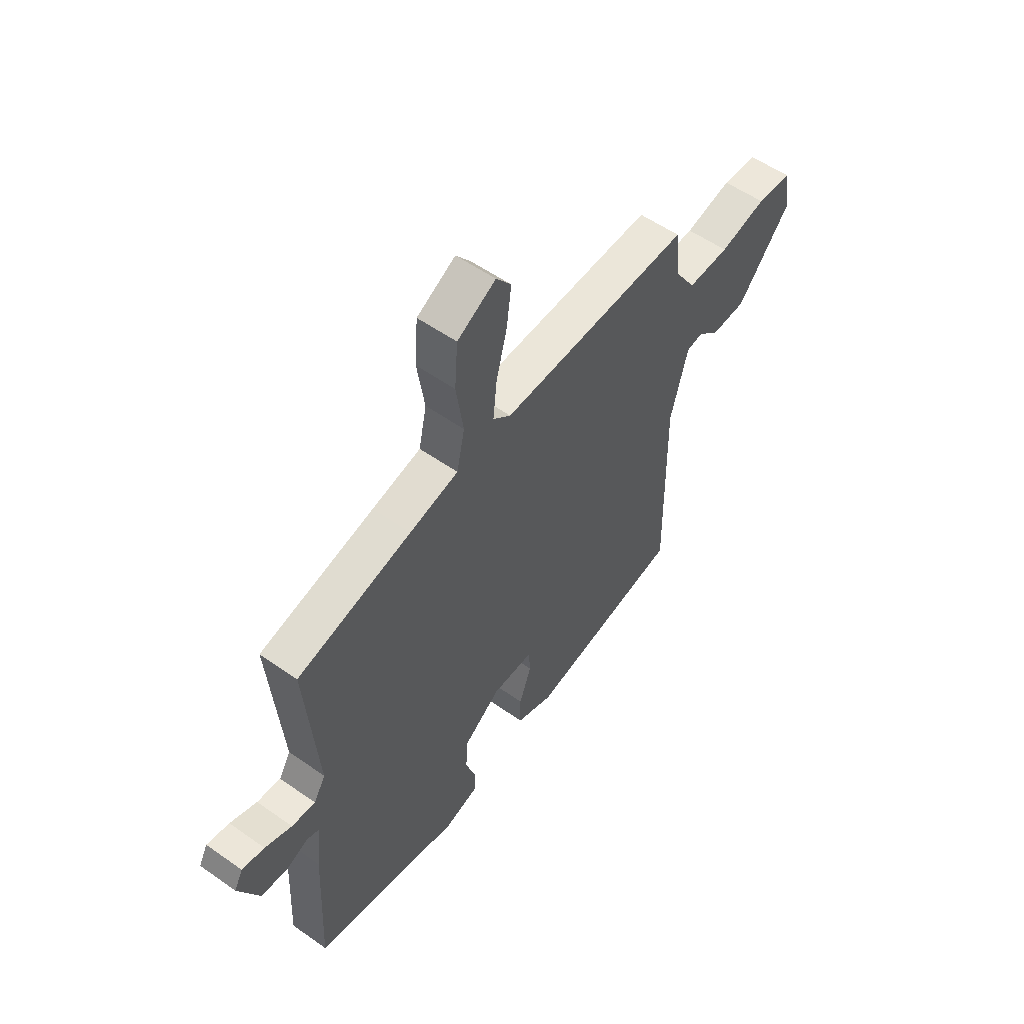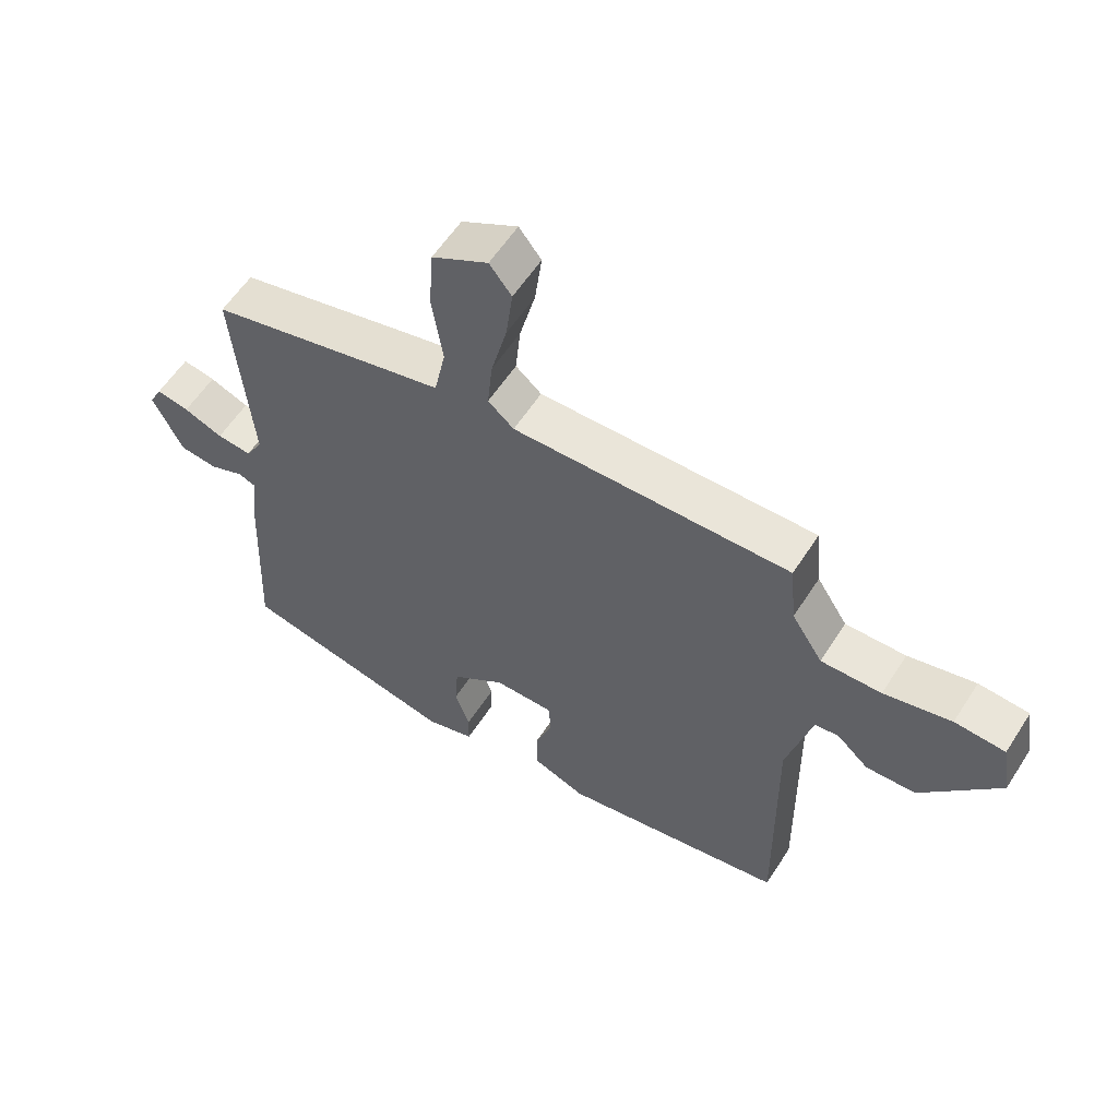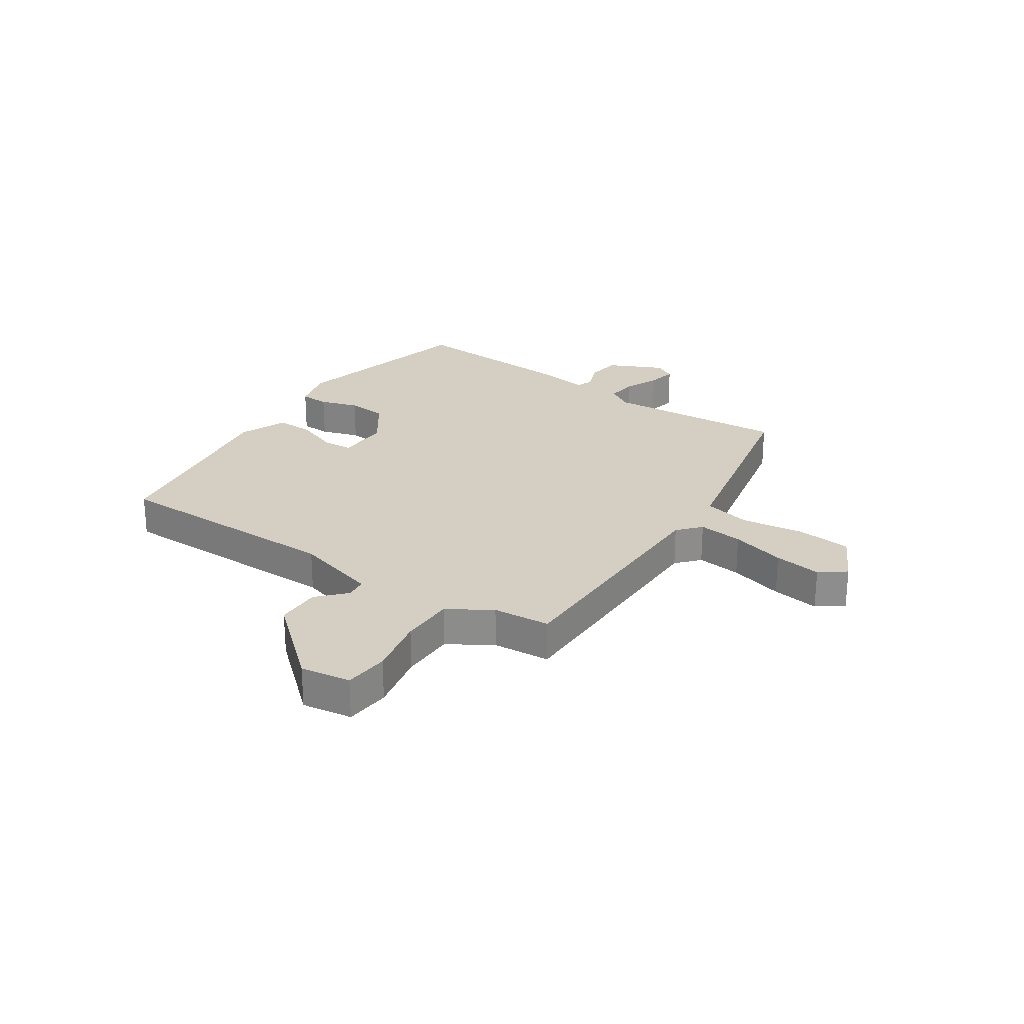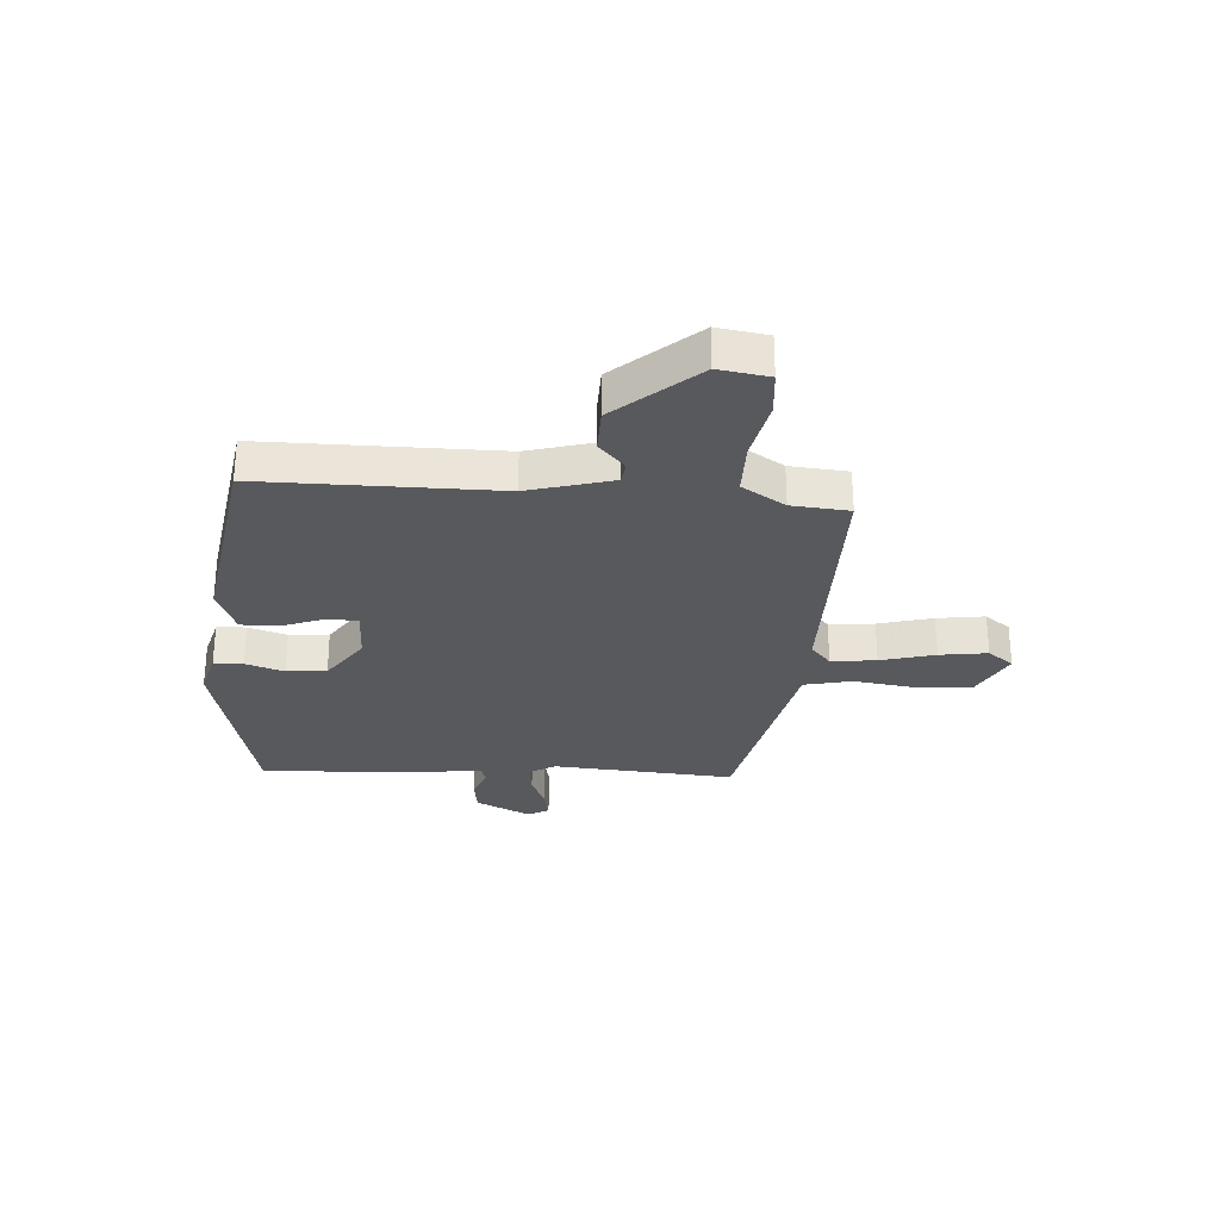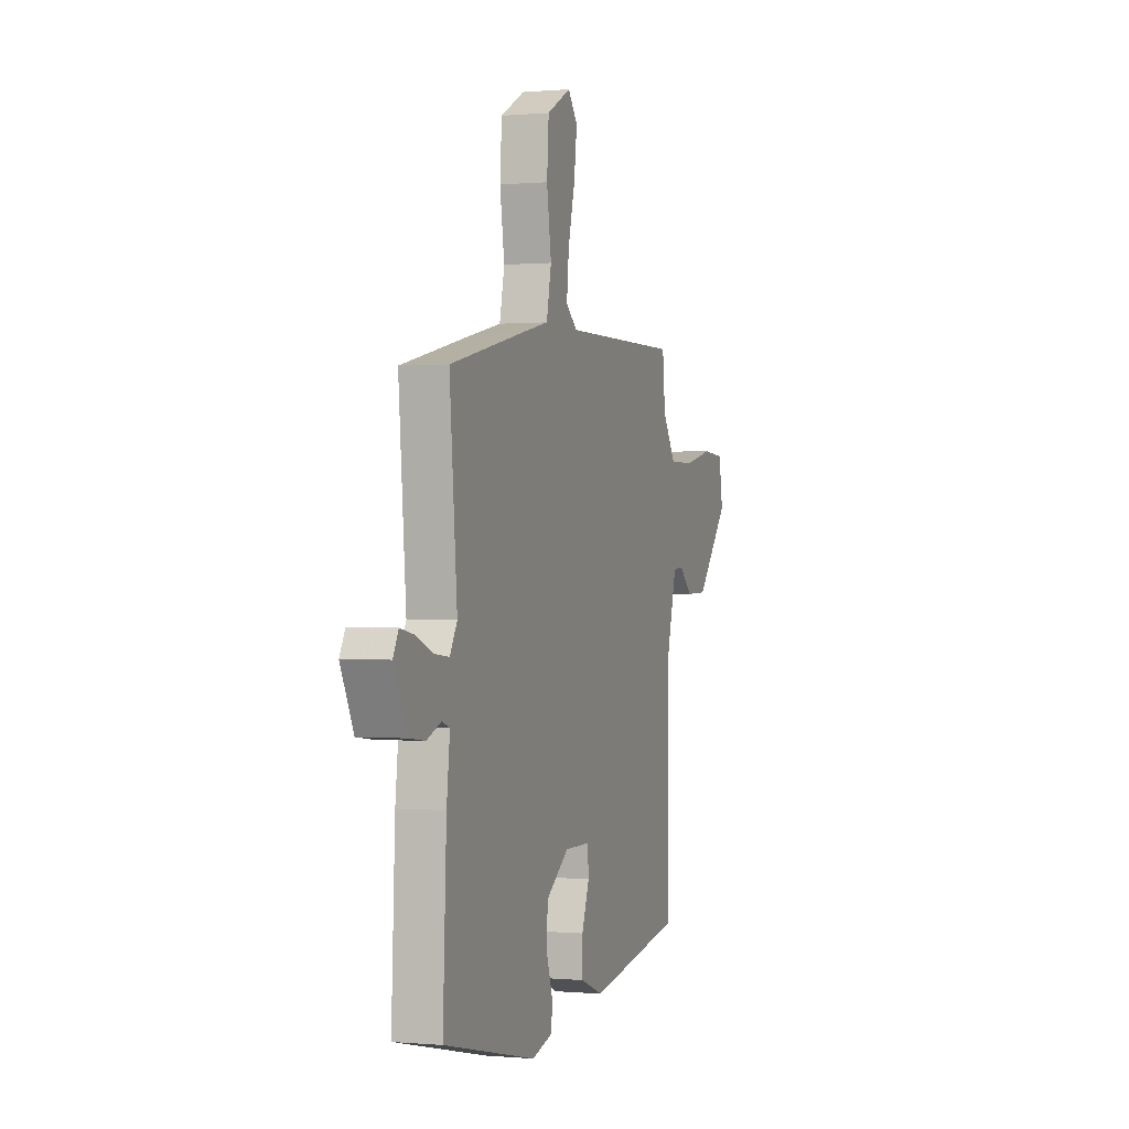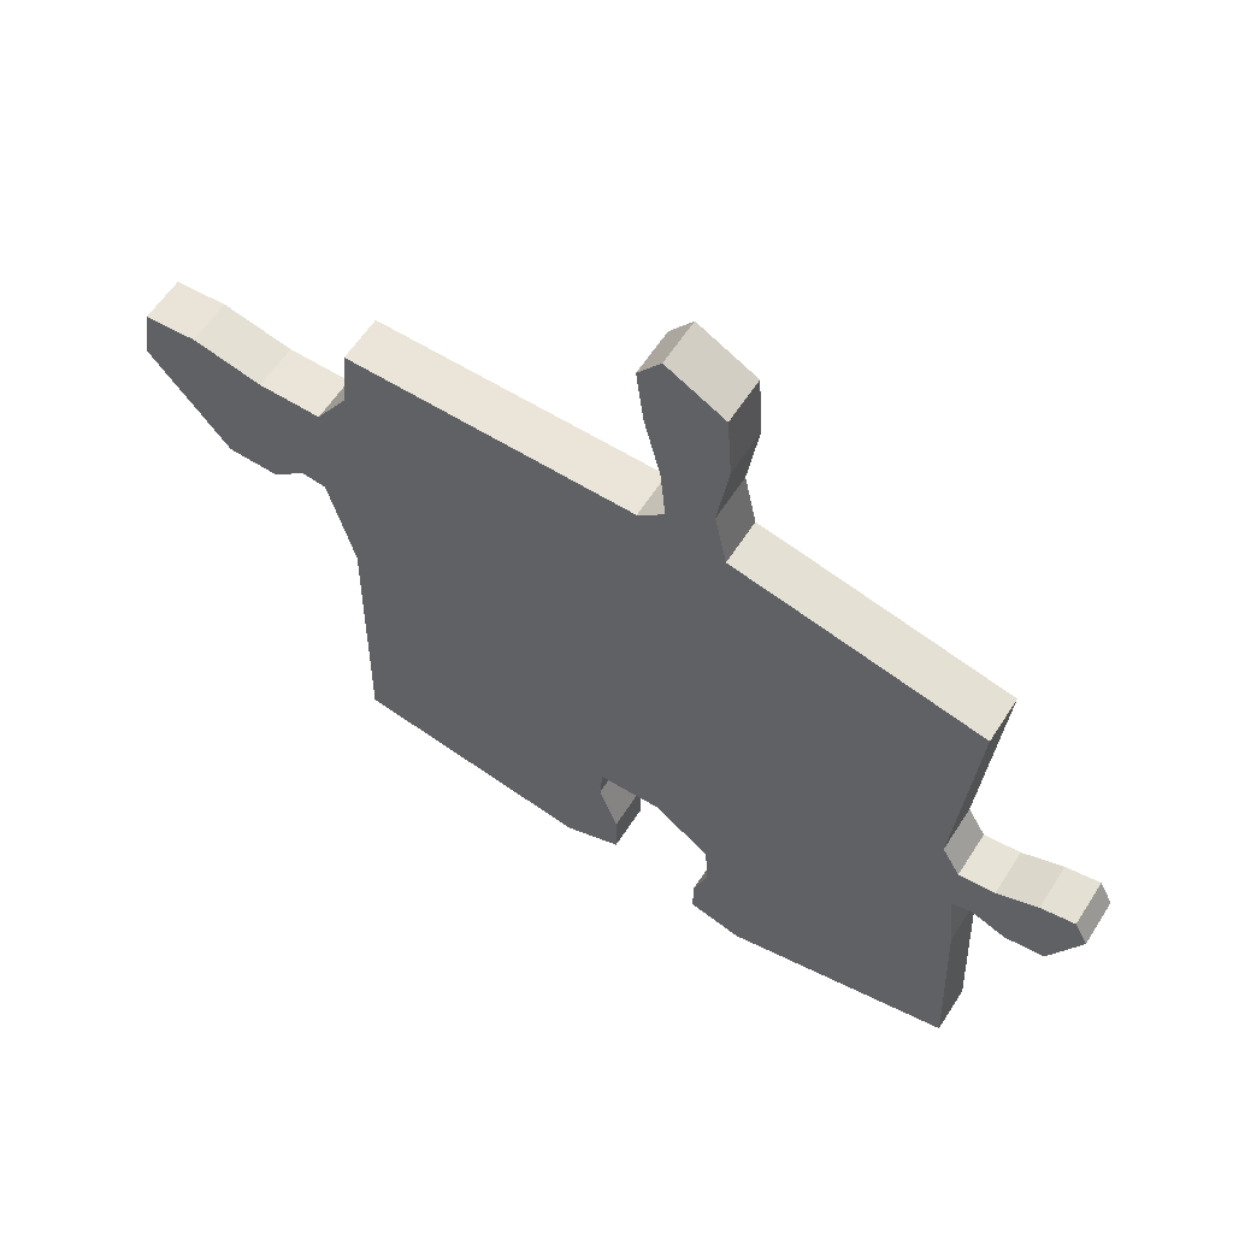
<metadata>
{"format":"obj","ext":"obj","renderer":"f3d","projection":"perspective","resolution":1024,"background":"white","views":[{"elev":55.0,"azim":126.7,"up":"+Z"},{"elev":57.9,"azim":-147.6,"up":"+Z"},{"elev":25.7,"azim":-55.2,"up":"+Y"},{"elev":-29.1,"azim":-93.3,"up":"+Y"},{"elev":0.1,"azim":108.7,"up":"+Z"},{"elev":59.1,"azim":32.4,"up":"+Z"}]}
</metadata>
<code>
v 0.516 0.07 -0.437
v 0.173 0.07 -0.515
v 0.095 0.07 -0.493
v 0.094 0.07 -0.441
v 0.117 0.07 -0.373
v 0.112 0.07 -0.302
v 0.027 0.07 -0.241
v -0.067 0.07 -0.242
v -0.071 0.07 -0.295
v -0.043 0.07 -0.371
v -0.043 0.07 -0.439
v -0.128 0.07 -0.472
v -0.485 0.07 -0.412
v -0.48 0.07 0.006
v -0.52 0.07 0.156
v -0.558 0.07 0.161
v -0.608 0.07 0.116
v -0.687 0.07 0.118
v -0.81 0.07 0.262
v -0.795 0.07 0.351
v -0.715 0.07 0.357
v -0.608 0.07 0.333
v -0.512 0.07 0.332
v -0.463 0.07 0.408
v -0.453 0.07 0.51
v -0.013 0.07 0.505
v 0.028 0.07 0.54
v 0.02 0.07 0.62
v -0.005 0.07 0.717
v -0.016 0.07 0.802
v 0.019 0.07 0.847
v 0.108 0.07 0.799
v 0.115 0.07 0.701
v 0.098 0.07 0.59
v 0.116 0.07 0.505
v 0.229 0.07 0.48
v 0.493 0.07 0.42
v 0.465 0.07 0.096
v 0.492 0.07 0.05
v 0.547 0.07 0.056
v 0.609 0.07 0.081
v 0.661 0.07 0.091
v 0.681 0.07 0.053
v 0.633 0.07 -0.044
v 0.573 0.07 -0.051
v 0.52 0.07 -0.03
v 0.491 0.07 -0.04
v 0.503 0.07 -0.143
v 0.516 0 -0.437
v 0.173 0 -0.515
v 0.095 0 -0.493
v 0.094 0 -0.441
v 0.117 0 -0.373
v 0.112 0 -0.302
v 0.027 0 -0.241
v -0.067 0 -0.242
v -0.071 0 -0.295
v -0.043 0 -0.371
v -0.043 0 -0.439
v -0.128 0 -0.472
v -0.485 0 -0.412
v -0.48 0 0.006
v -0.52 0 0.156
v -0.558 0 0.161
v -0.608 0 0.116
v -0.687 0 0.118
v -0.81 0 0.262
v -0.795 0 0.351
v -0.715 0 0.357
v -0.608 0 0.333
v -0.512 0 0.332
v -0.463 0 0.408
v -0.453 0 0.51
v -0.013 0 0.505
v 0.028 0 0.54
v 0.02 0 0.62
v -0.005 0 0.717
v -0.016 0 0.802
v 0.019 0 0.847
v 0.108 0 0.799
v 0.115 0 0.701
v 0.098 0 0.59
v 0.116 0 0.505
v 0.229 0 0.48
v 0.493 0 0.42
v 0.465 0 0.096
v 0.492 0 0.05
v 0.547 0 0.056
v 0.609 0 0.081
v 0.661 0 0.091
v 0.681 0 0.053
v 0.633 0 -0.044
v 0.573 0 -0.051
v 0.52 0 -0.03
v 0.491 0 -0.04
v 0.503 0 -0.143
f 3 4 5
f 2 3 5
f 1 2 5
f 48 1 5
f 47 48 5
f 44 45 46
f 43 44 46
f 42 43 46
f 41 42 46
f 40 41 46
f 39 40 46 47
f 47 5 6
f 39 47 6
f 38 39 6
f 38 6 7
f 37 38 7
f 36 37 7
f 35 36 7
f 32 33 34
f 31 32 34
f 30 31 34
f 29 30 34
f 28 29 34
f 27 28 34 35
f 35 7 8
f 27 35 8
f 26 27 8
f 26 8 9
f 25 26 9
f 24 25 9
f 20 21 22
f 19 20 22
f 18 19 22
f 17 18 22
f 16 17 22
f 15 16 22 23
f 10 11 12
f 9 10 12
f 24 9 12
f 23 24 12
f 15 23 12
f 14 15 12
f 12 13 14
f 53 52 51
f 53 51 50
f 53 50 49
f 53 49 96
f 53 96 95
f 94 93 92
f 94 92 91
f 94 91 90
f 94 90 89
f 94 89 88
f 95 94 88 87
f 54 53 95
f 54 95 87
f 54 87 86
f 55 54 86
f 55 86 85
f 55 85 84
f 55 84 83
f 82 81 80
f 82 80 79
f 82 79 78
f 82 78 77
f 82 77 76
f 83 82 76 75
f 56 55 83
f 56 83 75
f 56 75 74
f 57 56 74
f 57 74 73
f 57 73 72
f 70 69 68
f 70 68 67
f 70 67 66
f 70 66 65
f 70 65 64
f 71 70 64 63
f 60 59 58
f 60 58 57
f 60 57 72
f 60 72 71
f 60 71 63
f 60 63 62
f 62 61 60
f 1 49 50 2
f 2 50 51 3
f 3 51 52 4
f 4 52 53 5
f 5 53 54 6
f 6 54 55 7
f 7 55 56 8
f 8 56 57 9
f 9 57 58 10
f 10 58 59 11
f 11 59 60 12
f 12 60 61 13
f 13 61 62 14
f 14 62 63 15
f 15 63 64 16
f 16 64 65 17
f 17 65 66 18
f 18 66 67 19
f 19 67 68 20
f 20 68 69 21
f 21 69 70 22
f 22 70 71 23
f 23 71 72 24
f 24 72 73 25
f 25 73 74 26
f 26 74 75 27
f 27 75 76 28
f 28 76 77 29
f 29 77 78 30
f 30 78 79 31
f 31 79 80 32
f 32 80 81 33
f 33 81 82 34
f 34 82 83 35
f 35 83 84 36
f 36 84 85 37
f 37 85 86 38
f 38 86 87 39
f 39 87 88 40
f 40 88 89 41
f 41 89 90 42
f 42 90 91 43
f 43 91 92 44
f 44 92 93 45
f 45 93 94 46
f 46 94 95 47
f 47 95 96 48
f 48 96 49 1

</code>
